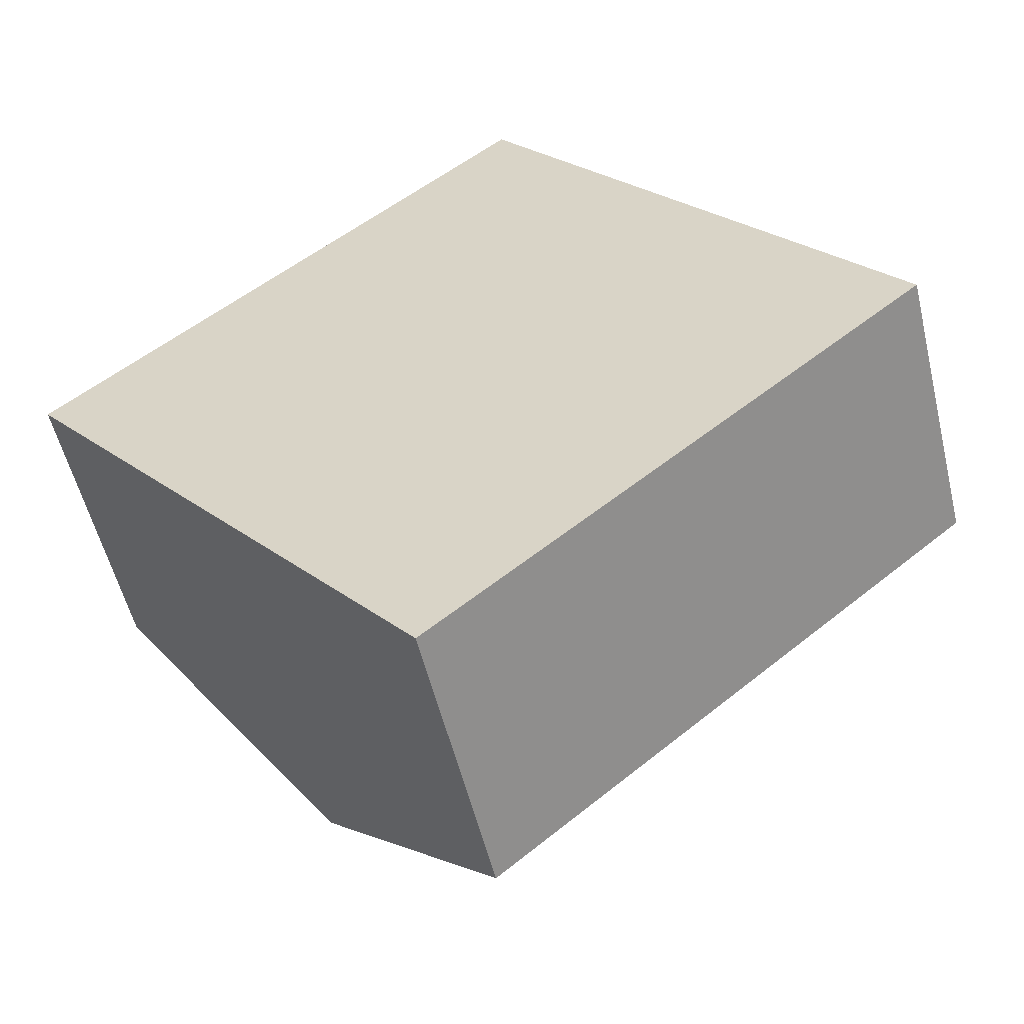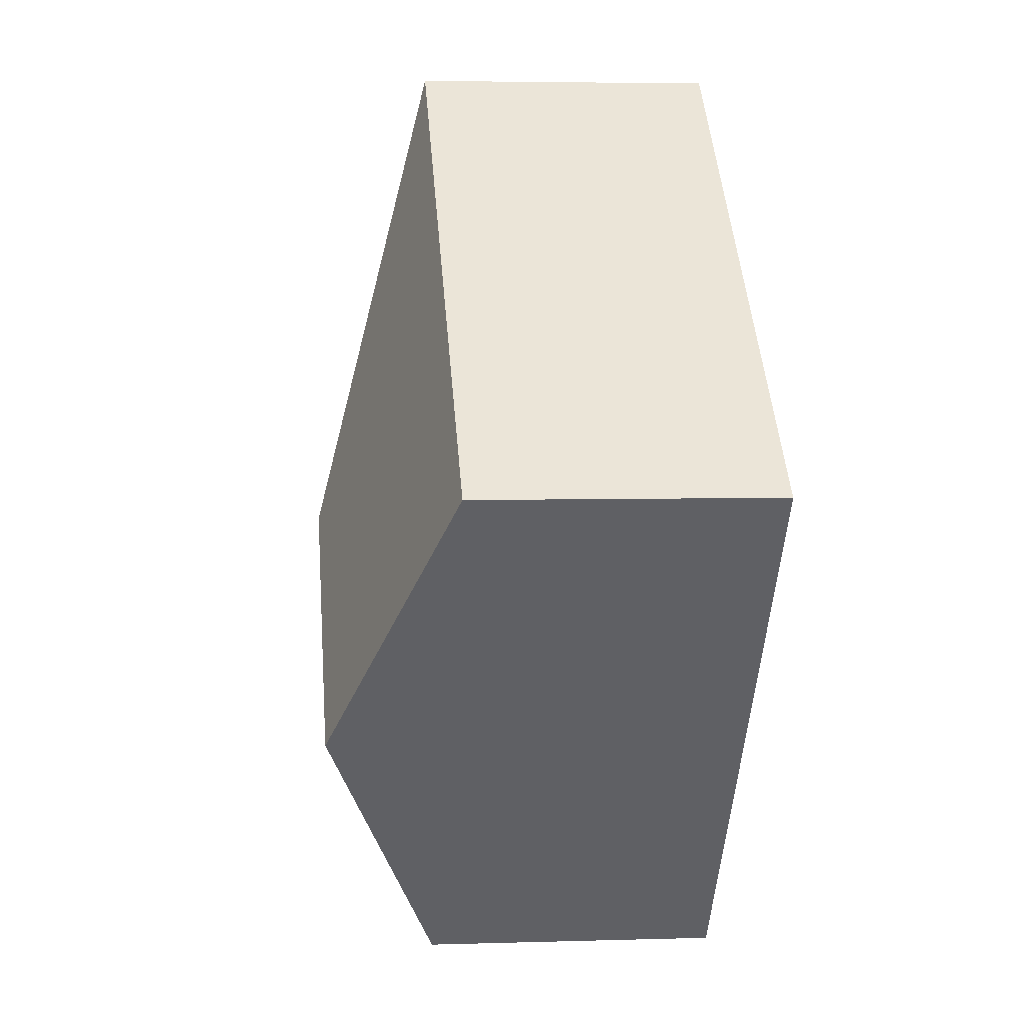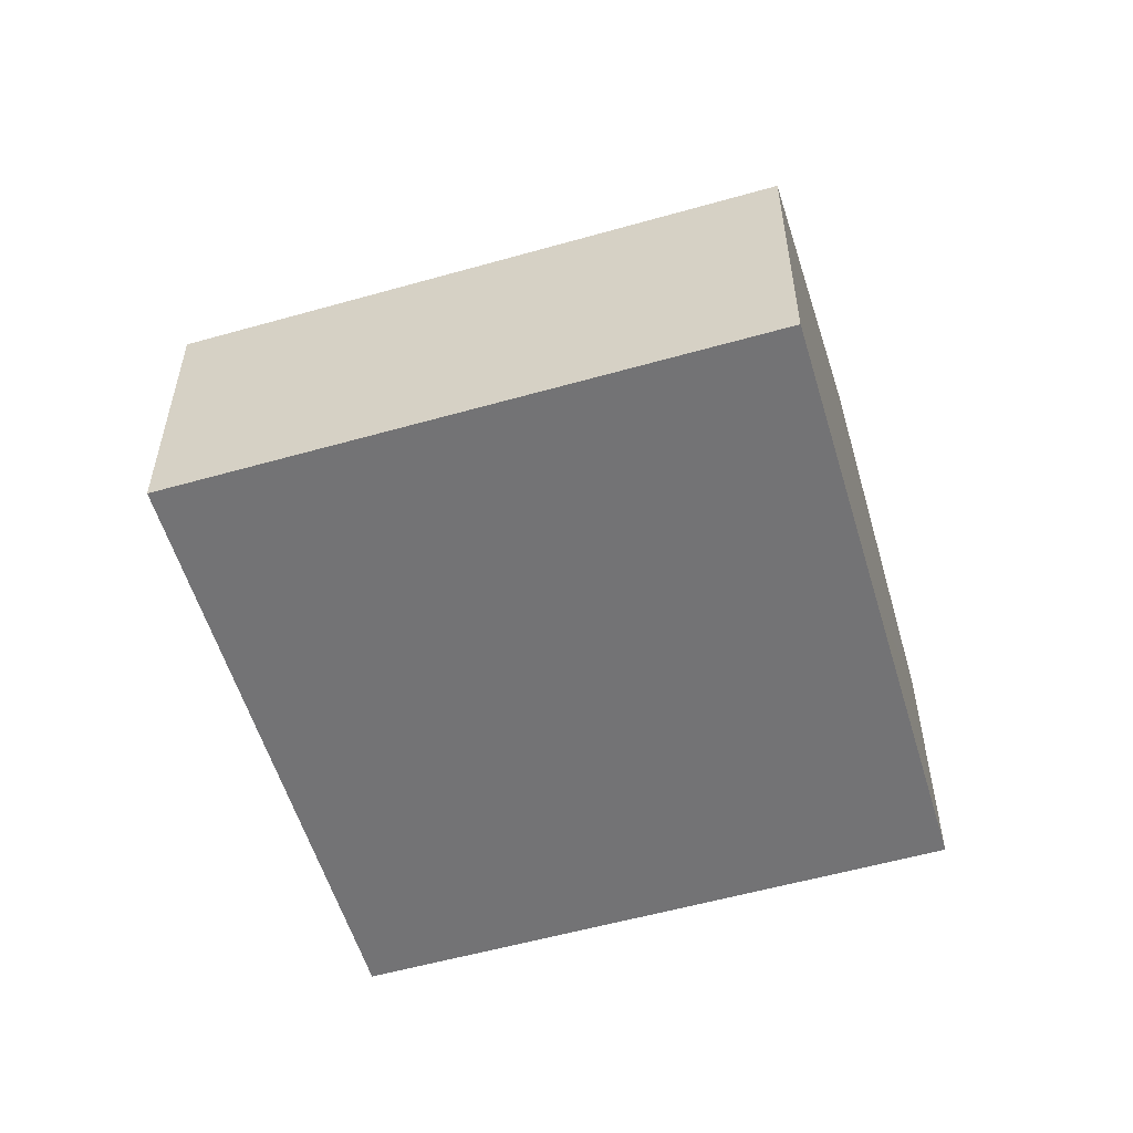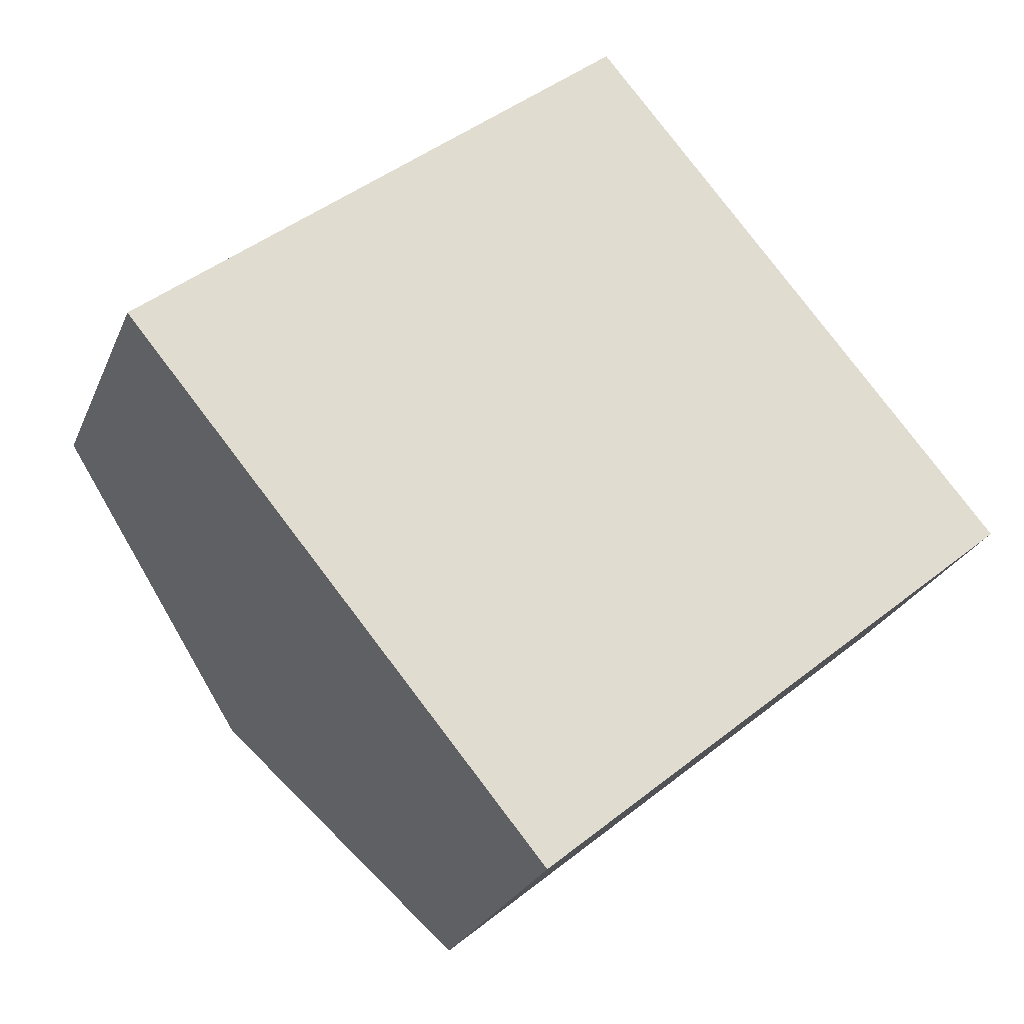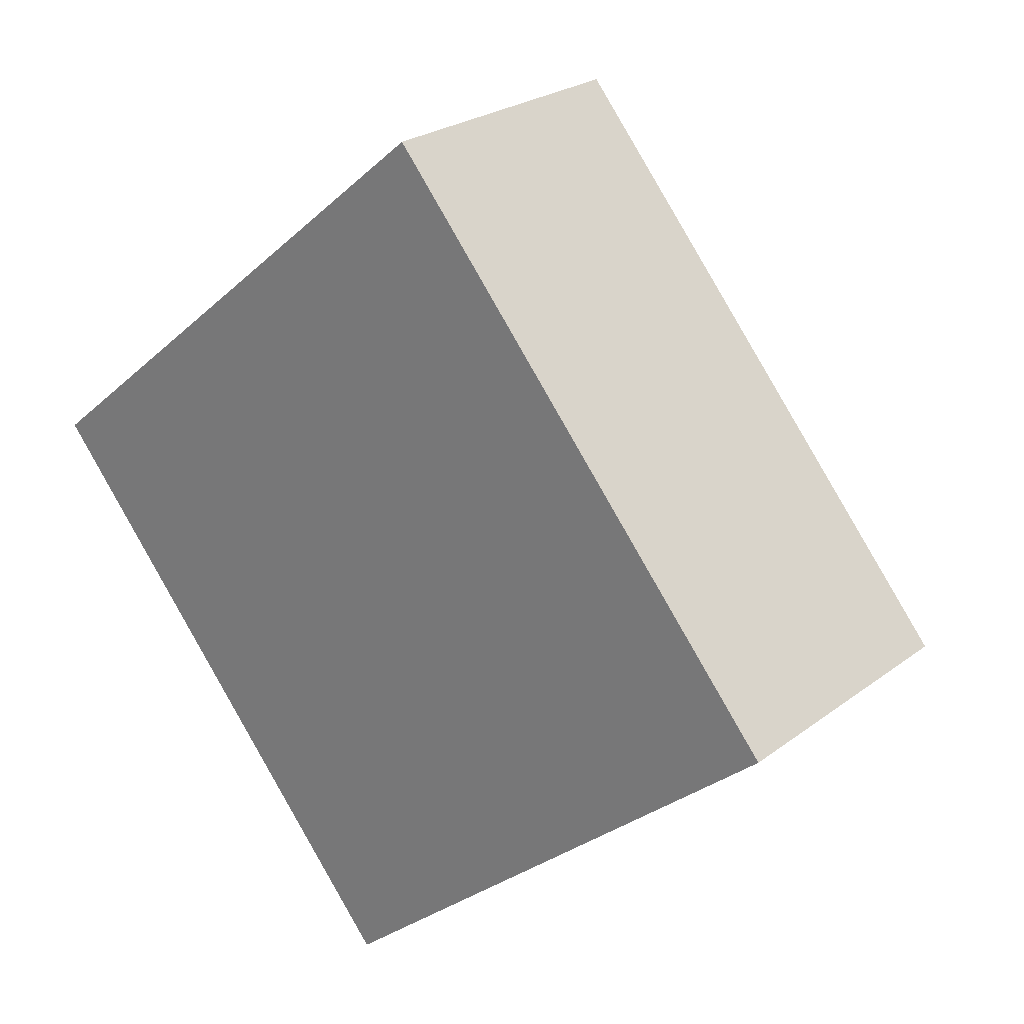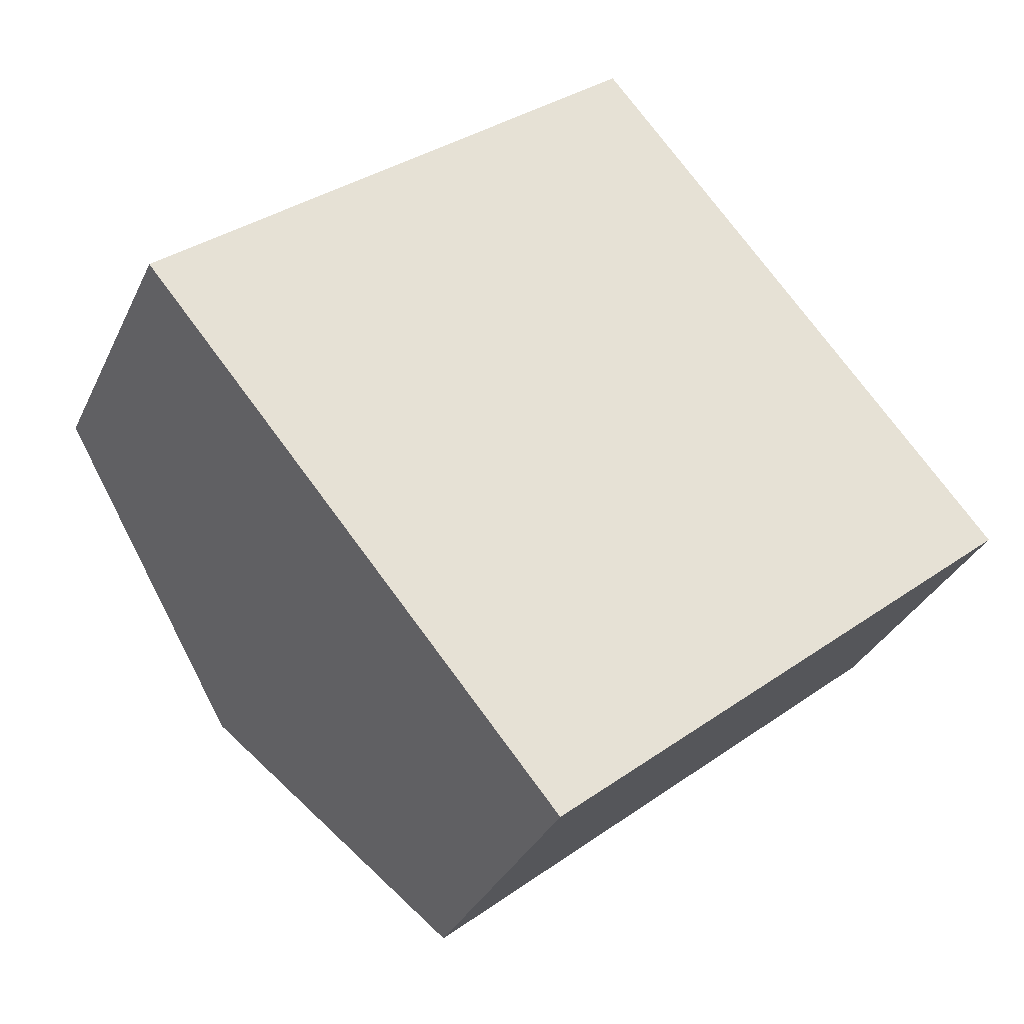
<metadata>
{"format":"obj","ext":"obj","renderer":"f3d","projection":"perspective","resolution":1024,"background":"white","views":[{"elev":-54.5,"azim":13.5,"up":"+Z"},{"elev":4.5,"azim":-95.7,"up":"+Z"},{"elev":-56.0,"azim":156.8,"up":"+Y"},{"elev":-25.3,"azim":-19.0,"up":"+Z"},{"elev":24.4,"azim":39.2,"up":"+Z"},{"elev":-32.9,"azim":-22.1,"up":"+Z"}]}
</metadata>
<code>
v  4.288 3.91 -0.49
v  0 2.803 1.716e-16
v  4.69 2.803 3.903
v  1.995 3.91 -2.398
v  8.68 2.803 -0.892
v  3.99 2.803 -4.795
v  3.99 2.936e-16 -4.795
v  1.995 1.468e-16 -2.398
v  0 0 0
v  4.69 -2.39e-16 3.903
v  8.68 5.462e-17 -0.892
g defaultobject
f 1 2 3
f 2 1 4
f 1 3 5
f 6 1 5
f 1 6 4
f 7 4 6
f 4 7 2
f 2 7 8
f 2 8 9
f 9 3 2
f 3 9 10
f 10 5 3
f 5 10 11
f 11 6 5
f 6 11 7
f 8 10 9
f 10 8 7
f 10 7 11

</code>
